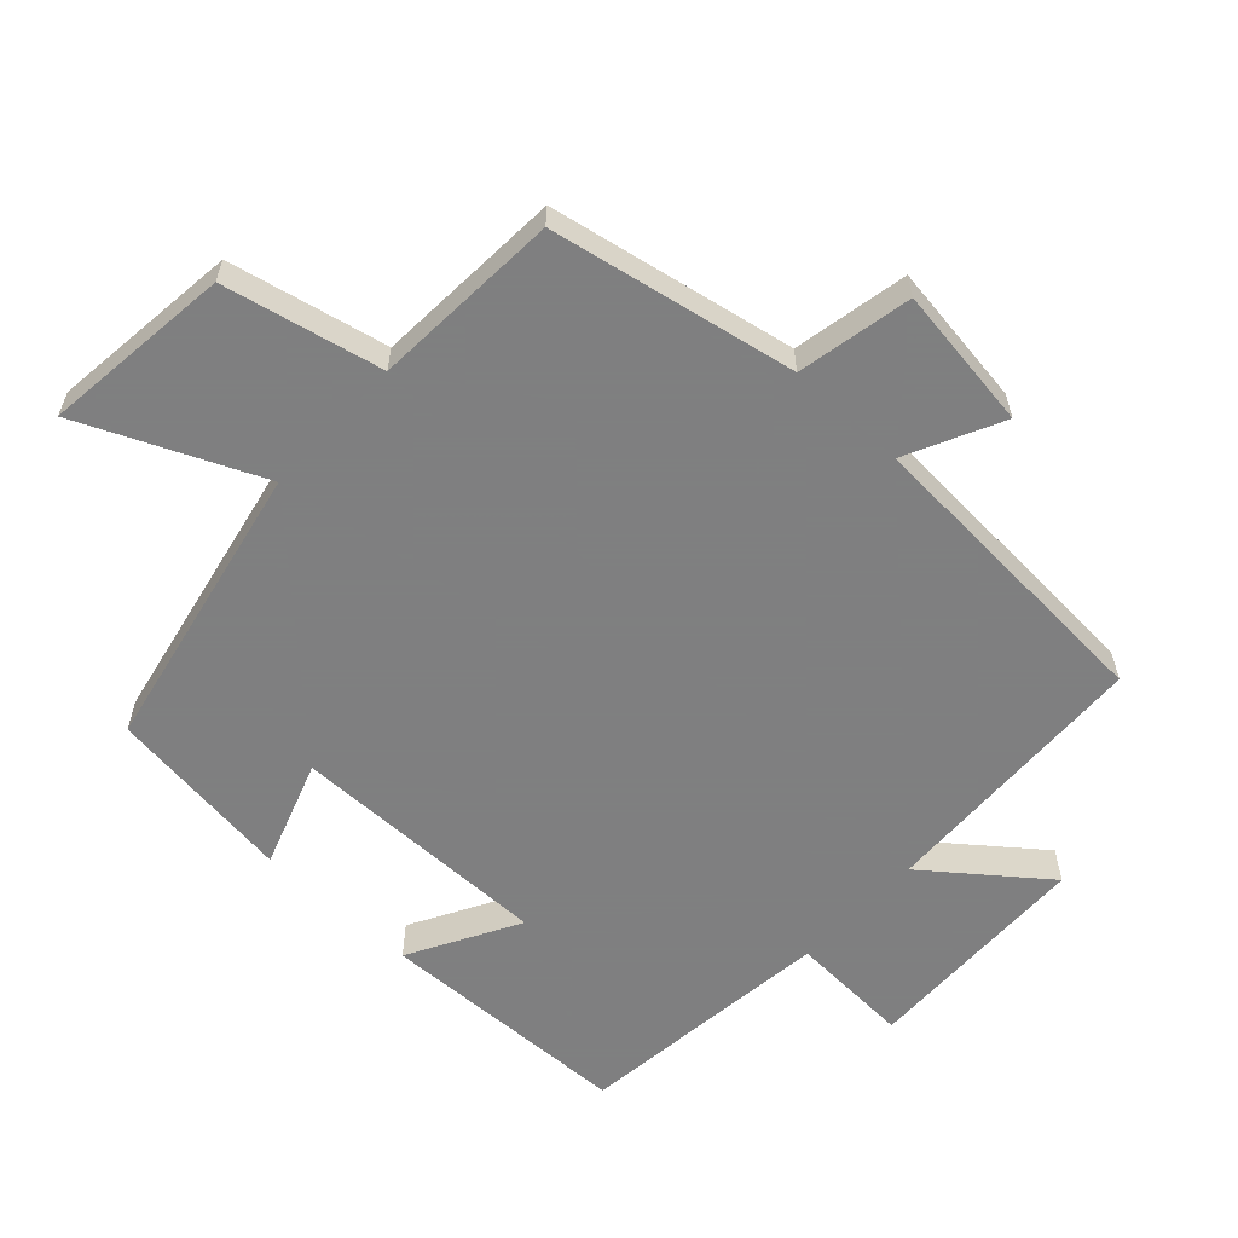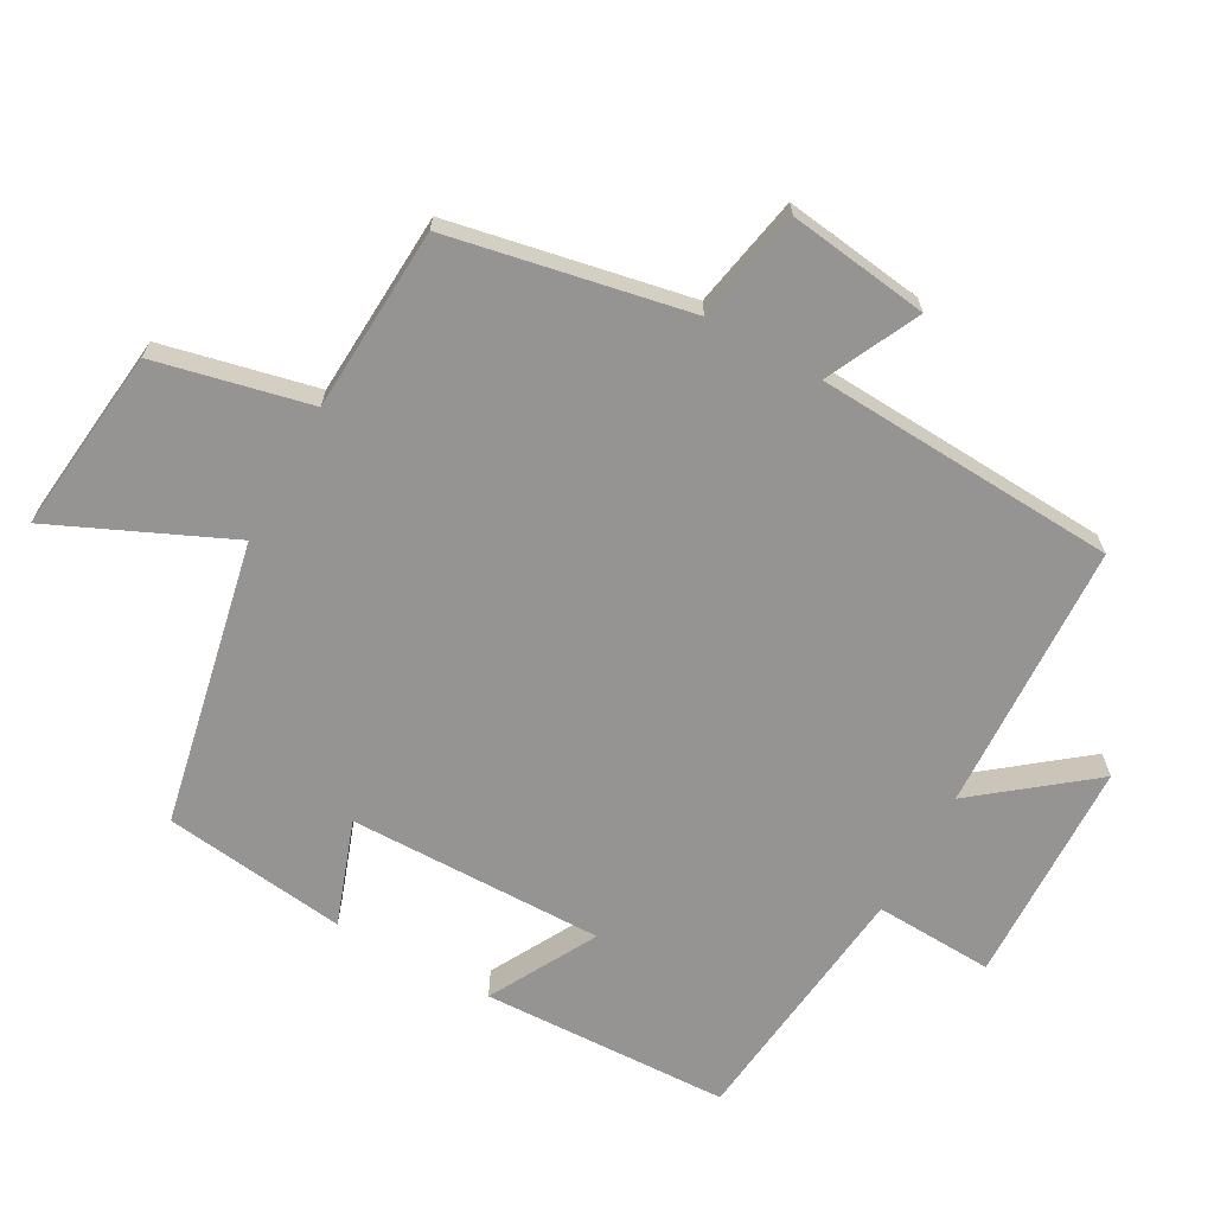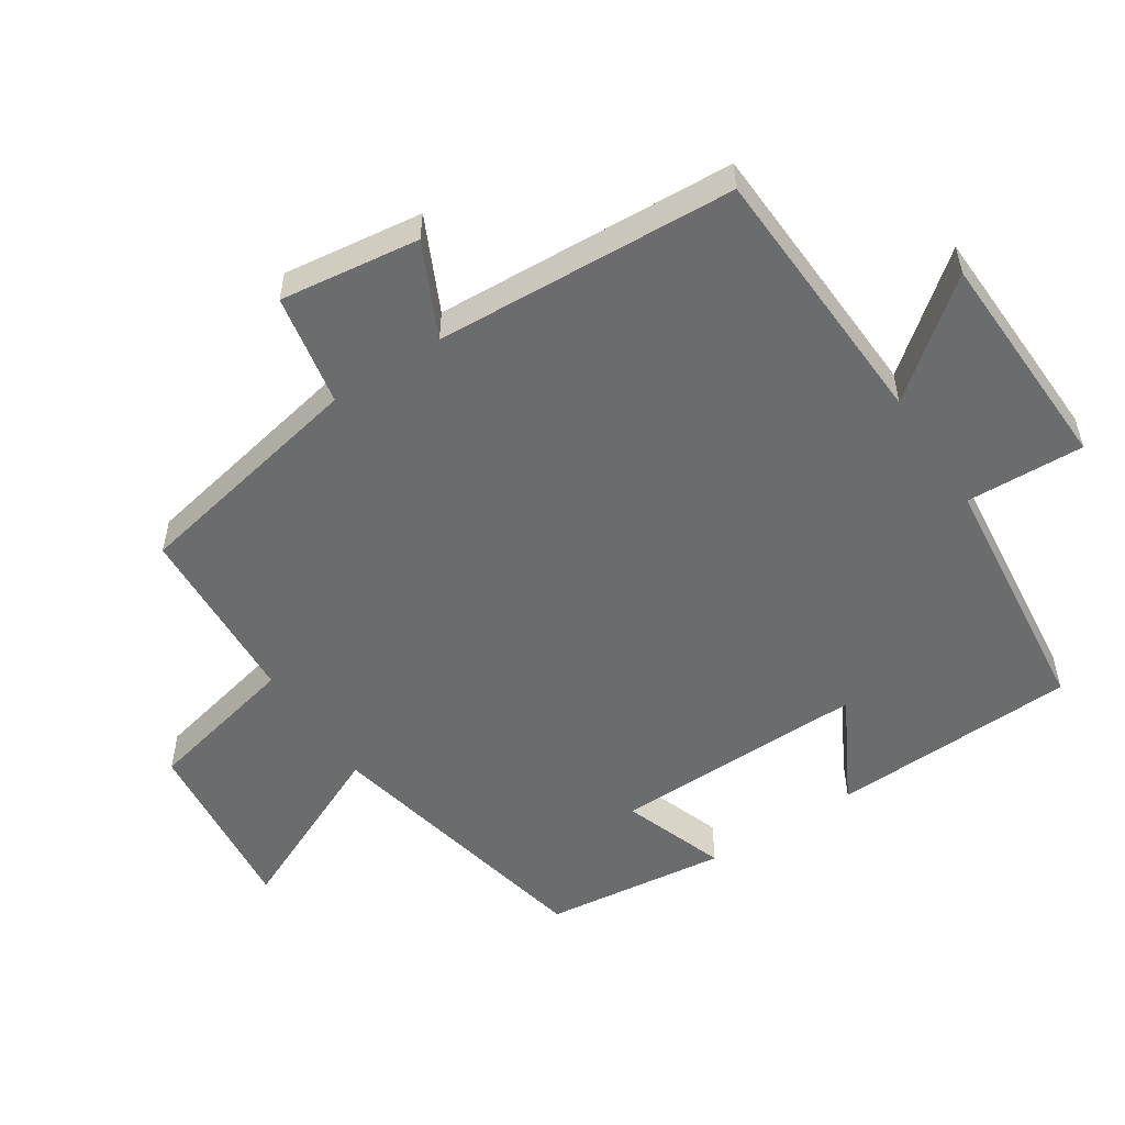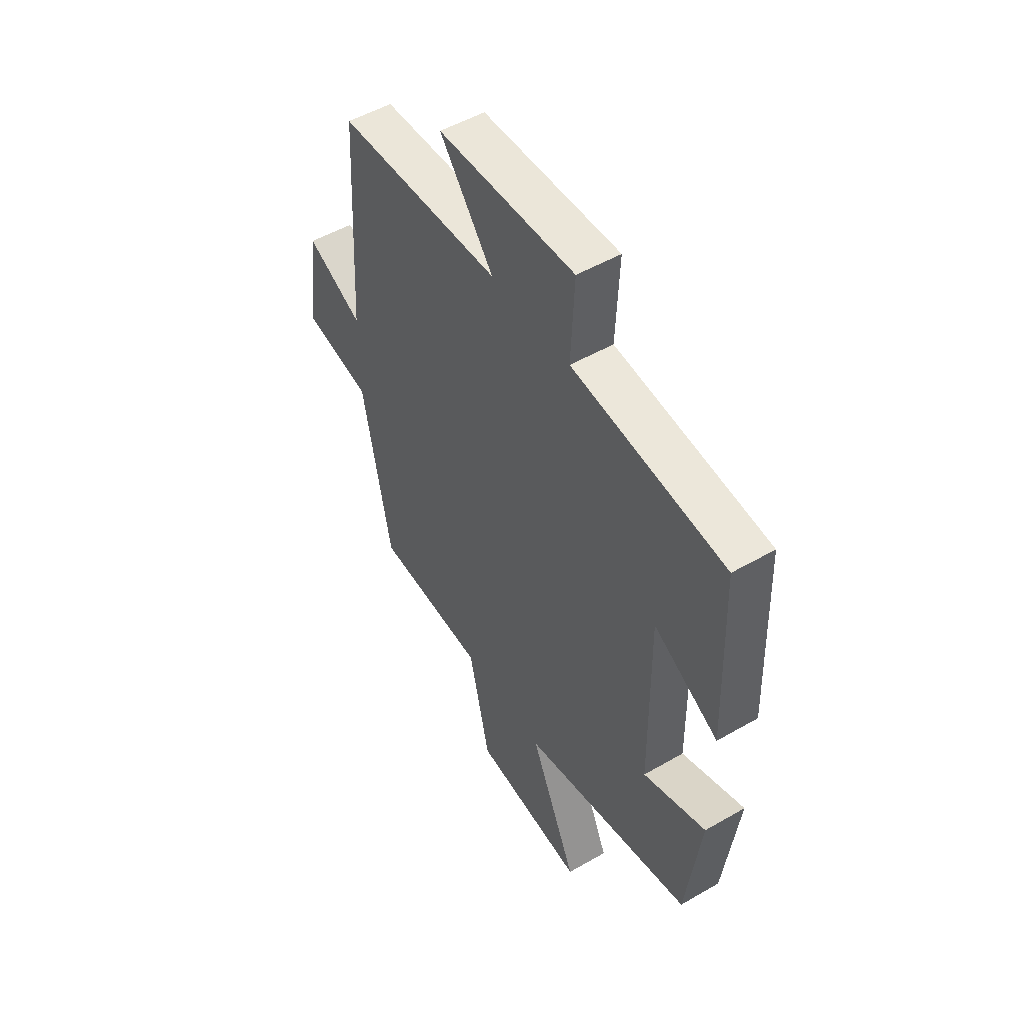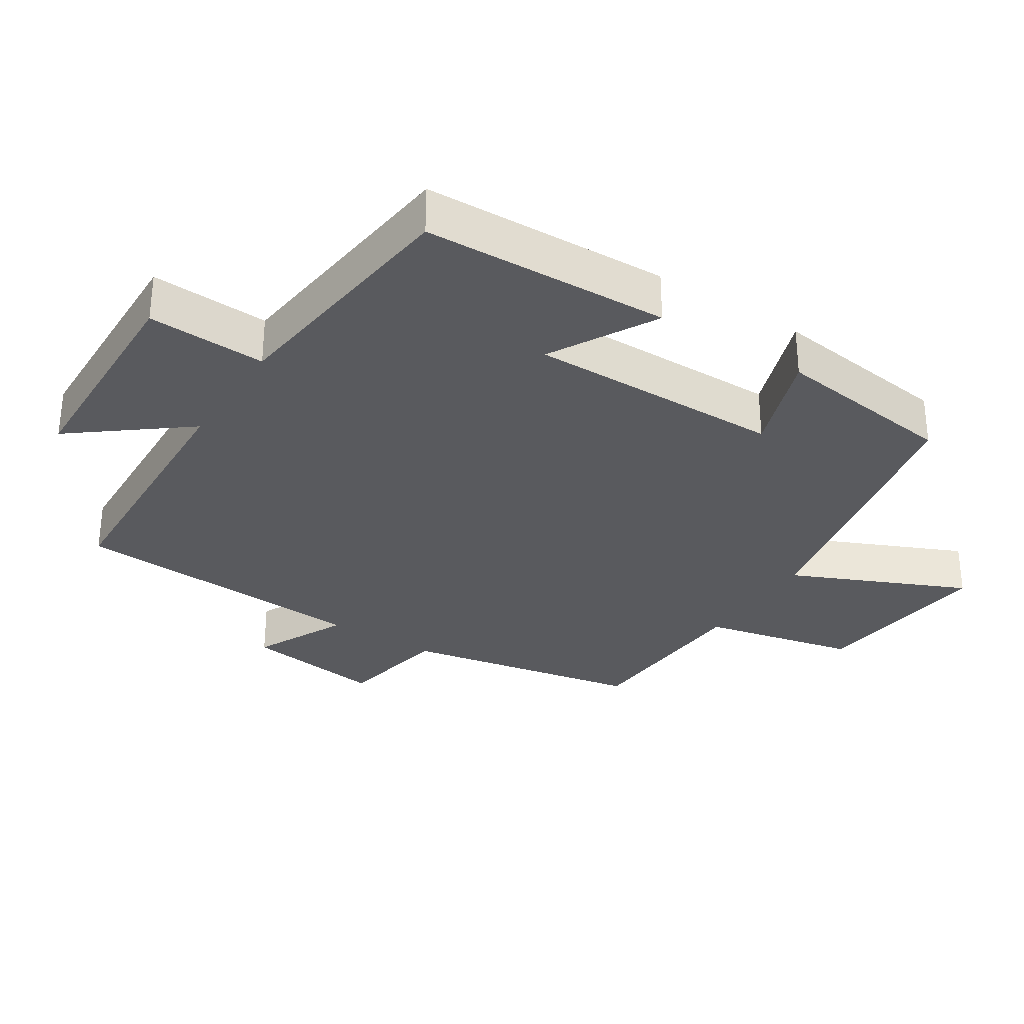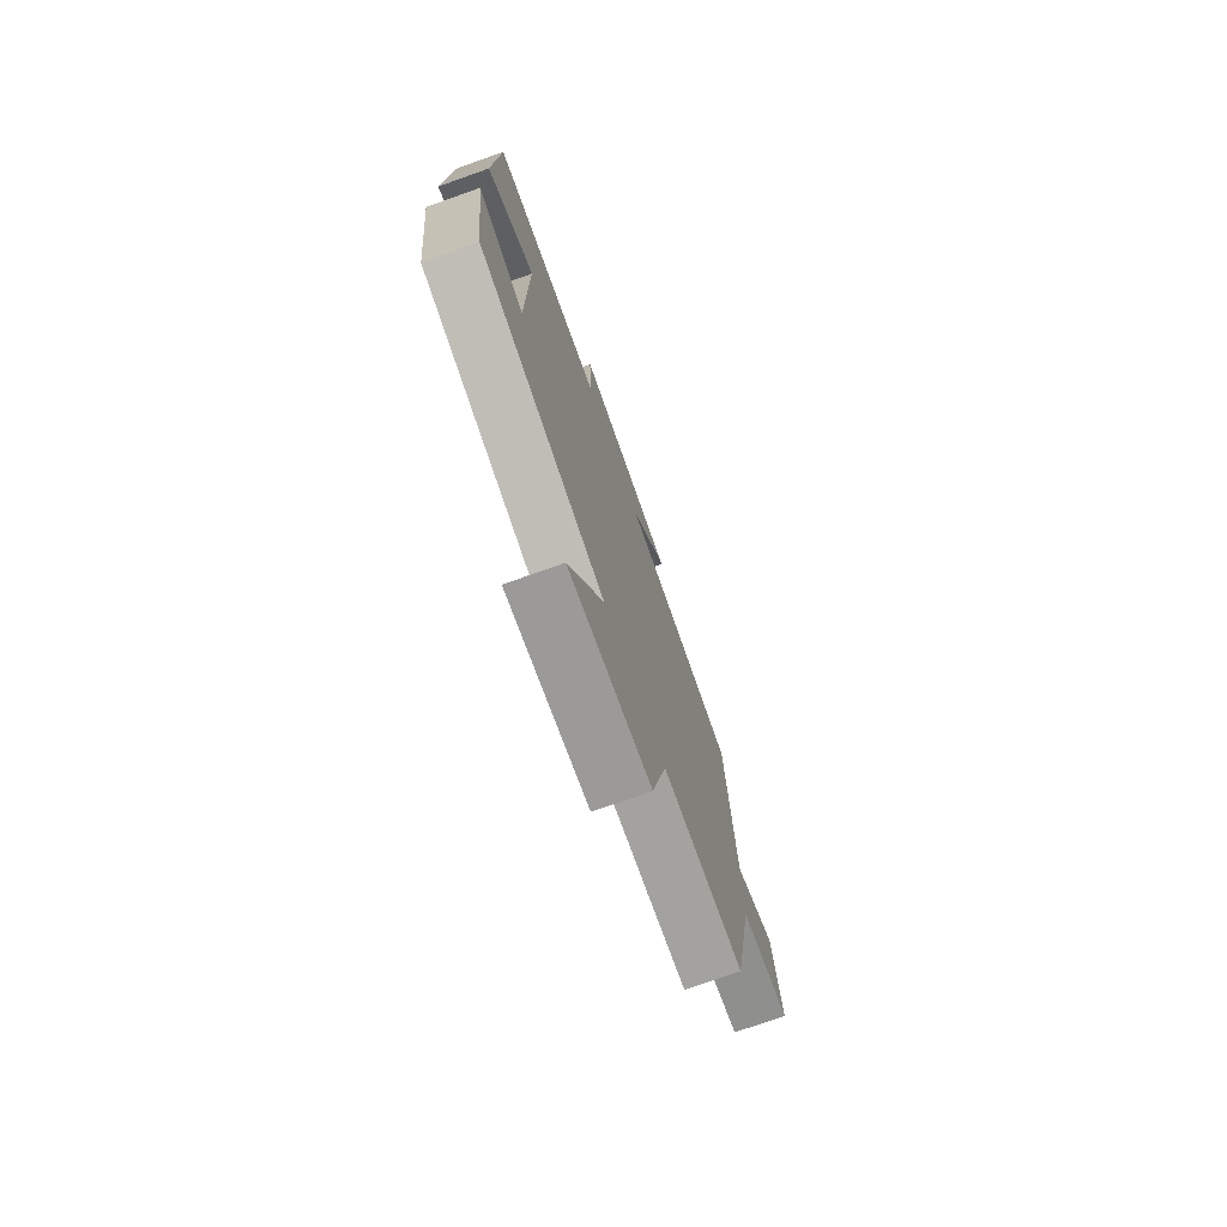
<metadata>
{"format":"obj","ext":"obj","renderer":"f3d","projection":"perspective","resolution":1024,"background":"white","views":[{"elev":-59.9,"azim":-133.0,"up":"+Y"},{"elev":-67.2,"azim":-119.0,"up":"+Y"},{"elev":-53.6,"azim":-56.6,"up":"+Y"},{"elev":51.1,"azim":57.8,"up":"+Z"},{"elev":-31.3,"azim":57.2,"up":"+Y"},{"elev":-75.2,"azim":109.5,"up":"+Z"}]}
</metadata>
<code>
v -0.475 0.07 0.483
v -0.078 0.07 0.5
v -0.208 0.07 0.665
v 0.124 0.07 0.675
v 0.116 0.07 0.5
v 0.487 0.07 0.458
v 0.5 0.07 0.093
v 0.343 0.07 0.179
v 0.347 0.07 -0.197
v 0.5 0.07 -0.143
v 0.466 0.07 -0.413
v 0.048 0.07 -0.5
v 0.163 0.07 -0.757
v -0.109 0.07 -0.727
v -0.16 0.07 -0.5
v -0.431 0.07 -0.485
v -0.5 0.07 -0.133
v -0.665 0.07 -0.101
v -0.637 0.07 0.105
v -0.5 0.07 0.039
v -0.475 0 0.483
v -0.078 0 0.5
v -0.208 0 0.665
v 0.124 0 0.675
v 0.116 0 0.5
v 0.487 0 0.458
v 0.5 0 0.093
v 0.343 0 0.179
v 0.347 0 -0.197
v 0.5 0 -0.143
v 0.466 0 -0.413
v 0.048 0 -0.5
v 0.163 0 -0.757
v -0.109 0 -0.727
v -0.16 0 -0.5
v -0.431 0 -0.485
v -0.5 0 -0.133
v -0.665 0 -0.101
v -0.637 0 0.105
v -0.5 0 0.039
f 17 18 19 20
f 15 16 17 20
f 15 20 1 2
f 12 13 14 15
f 12 15 2
f 9 10 11 12
f 8 9 12 2
f 5 6 7 8
f 5 8 2 3
f 3 4 5
f 40 39 38 37
f 40 37 36 35
f 22 21 40 35
f 35 34 33 32
f 22 35 32
f 32 31 30 29
f 22 32 29 28
f 28 27 26 25
f 23 22 28 25
f 25 24 23
f 1 21 22 2
f 2 22 23 3
f 3 23 24 4
f 4 24 25 5
f 5 25 26 6
f 6 26 27 7
f 7 27 28 8
f 8 28 29 9
f 9 29 30 10
f 10 30 31 11
f 11 31 32 12
f 12 32 33 13
f 13 33 34 14
f 14 34 35 15
f 15 35 36 16
f 16 36 37 17
f 17 37 38 18
f 18 38 39 19
f 19 39 40 20
f 20 40 21 1

</code>
